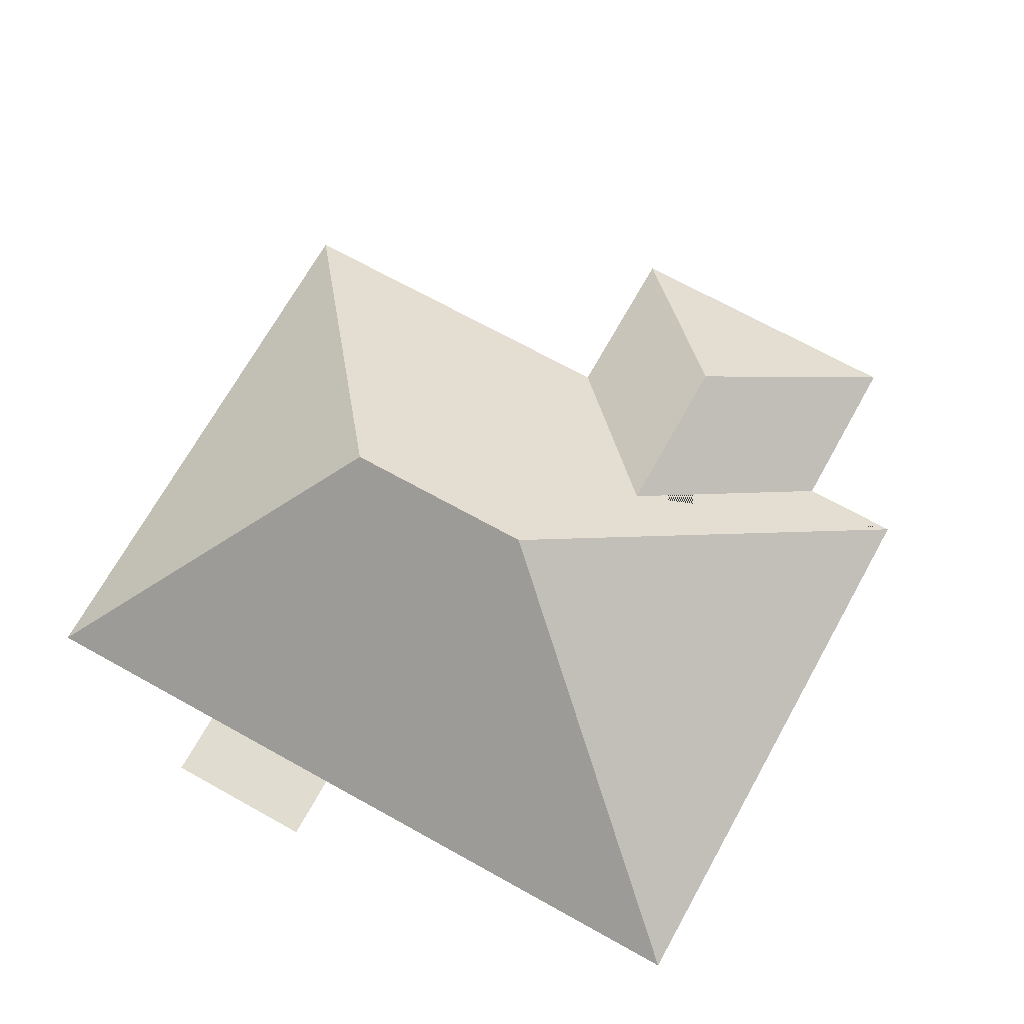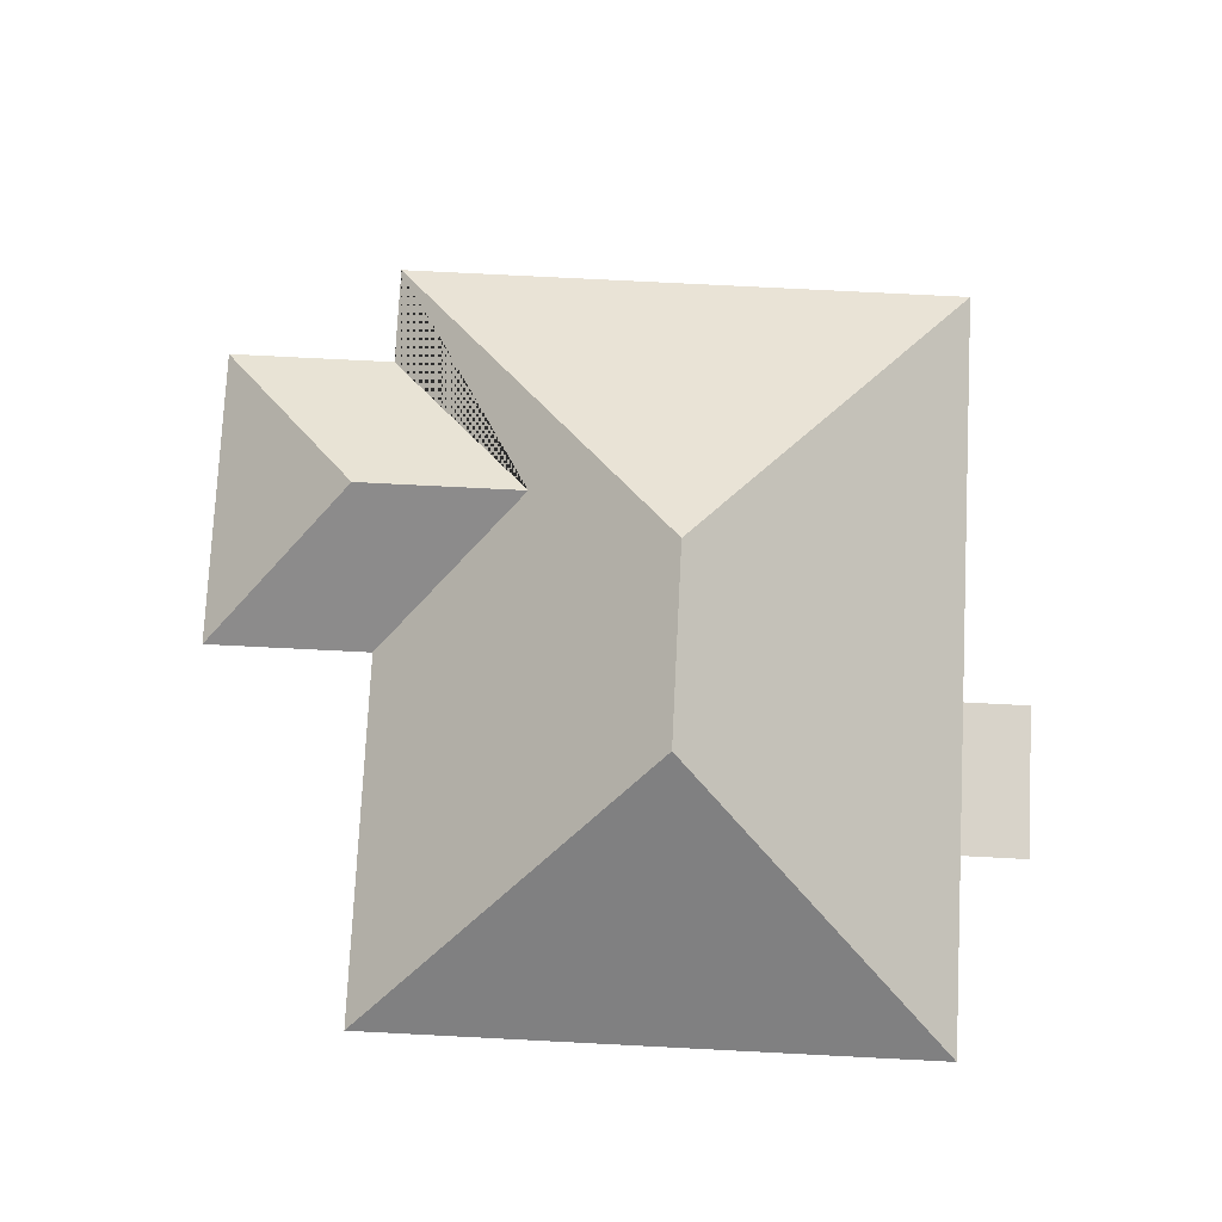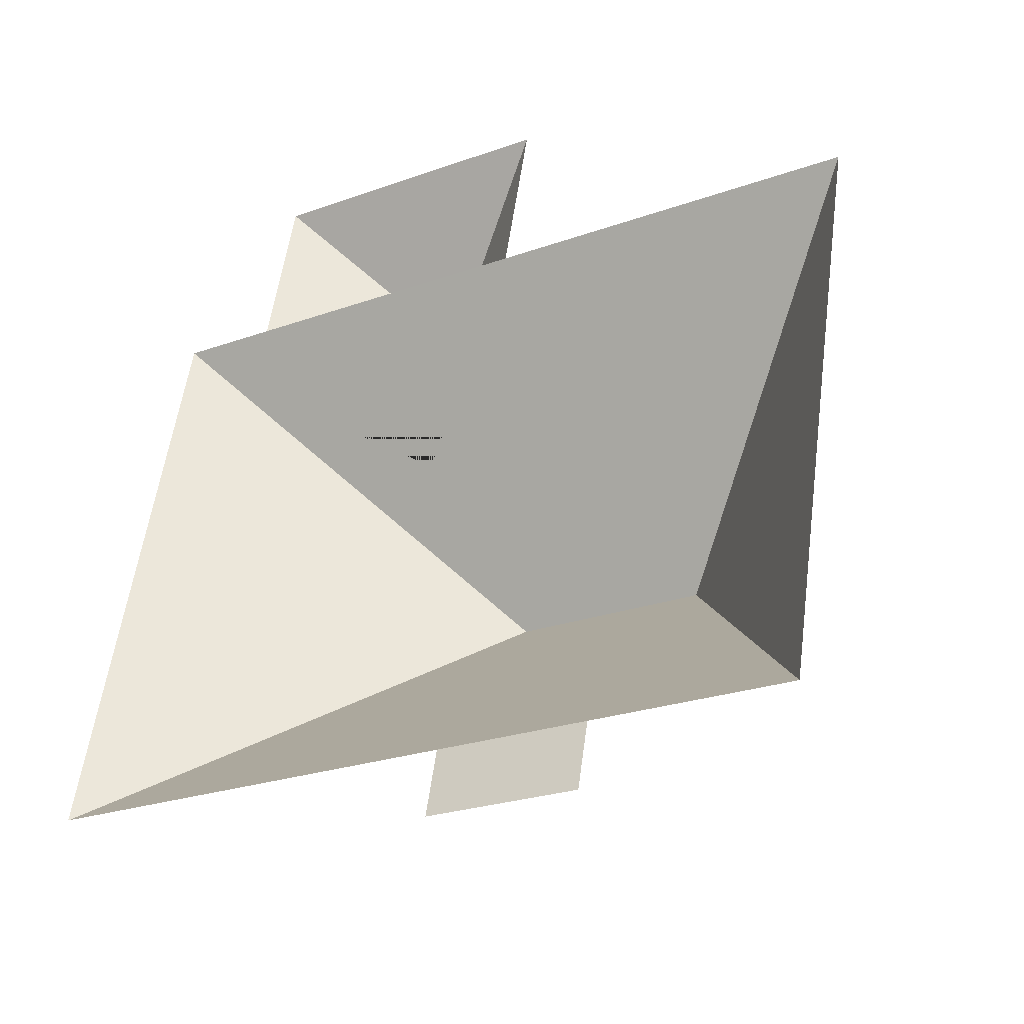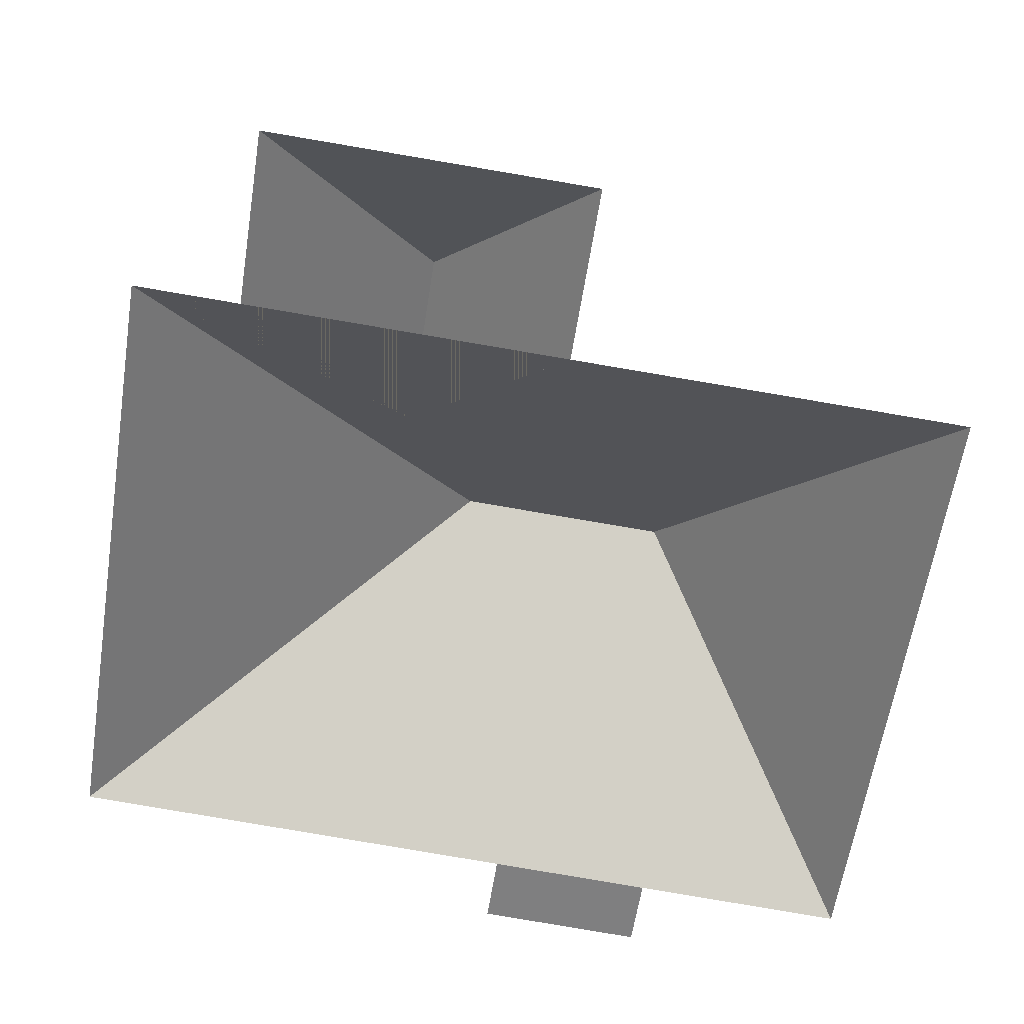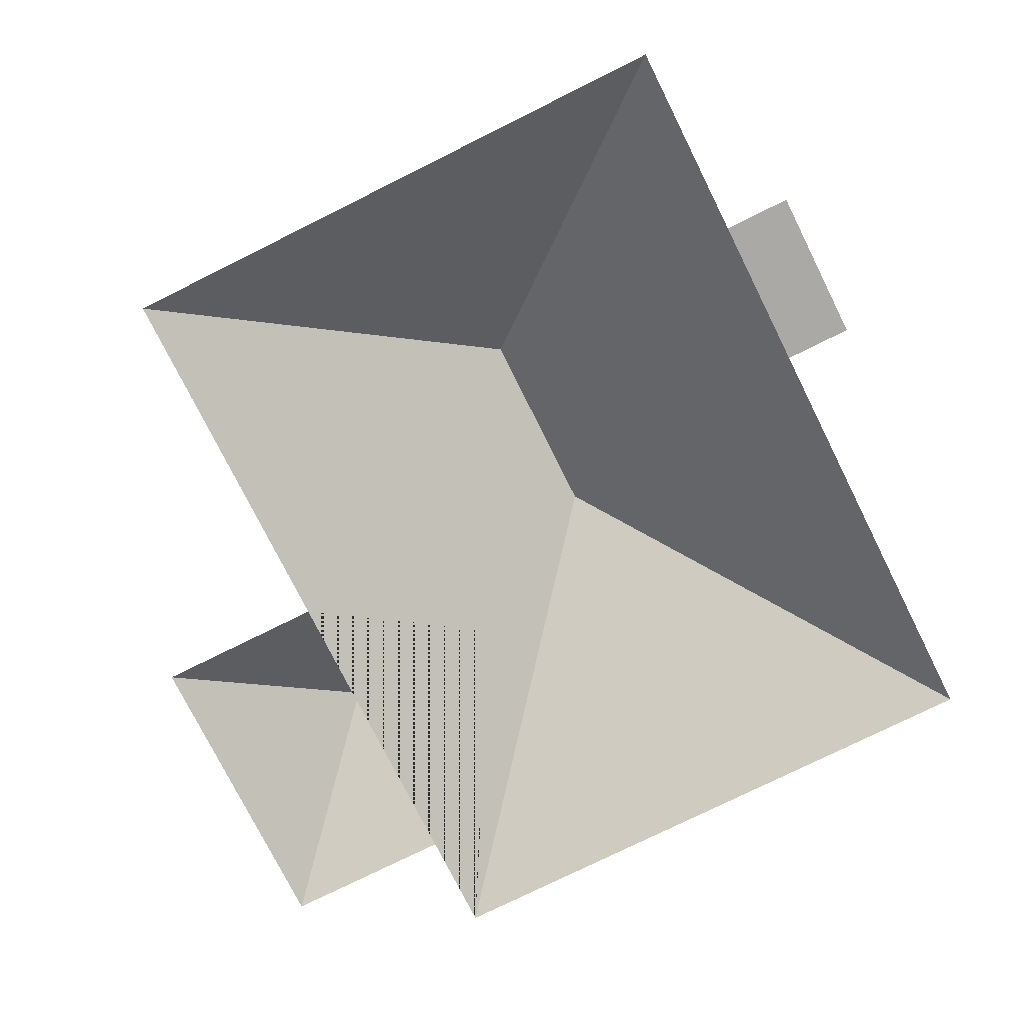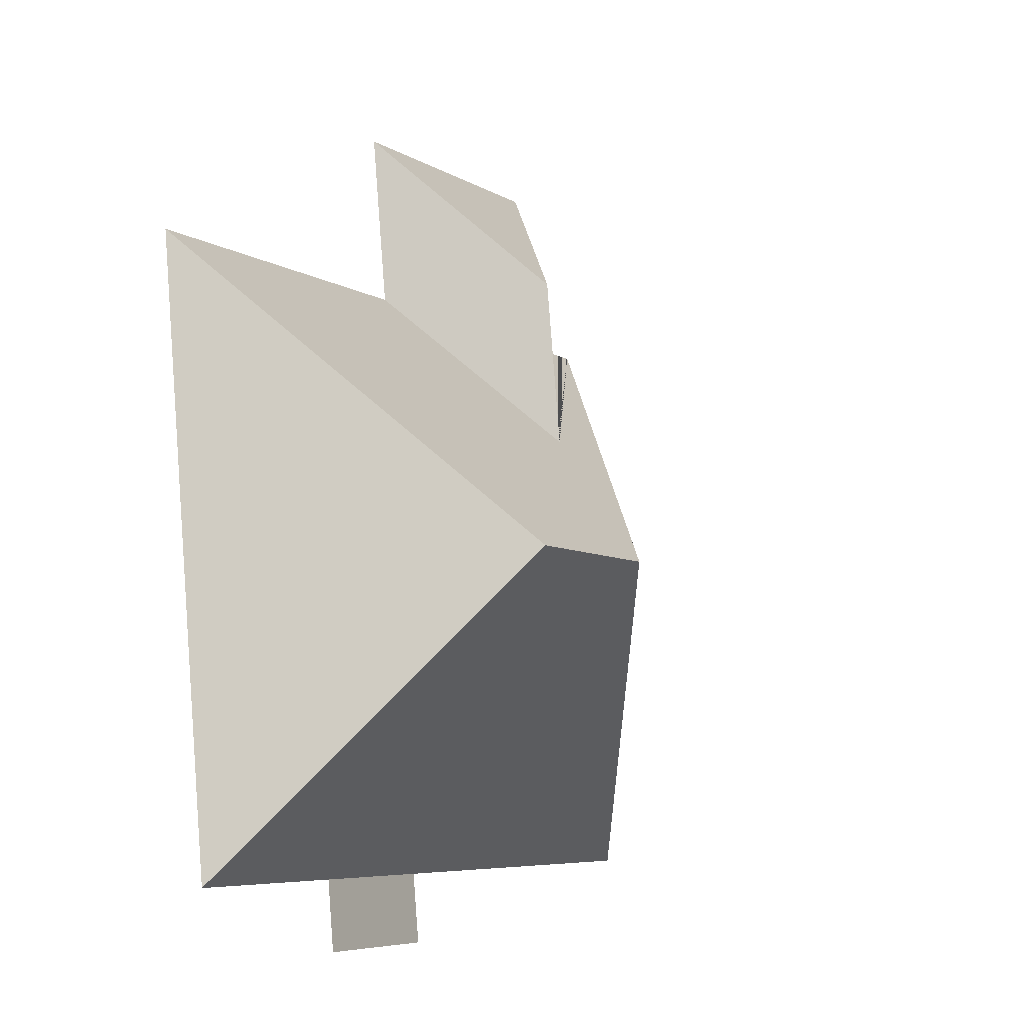
<metadata>
{"format":"obj","ext":"obj","renderer":"f3d","projection":"perspective","resolution":1024,"background":"white","views":[{"elev":69.6,"azim":-142.1,"up":"+Y"},{"elev":76.0,"azim":101.7,"up":"+Y"},{"elev":-40.1,"azim":30.7,"up":"+Z"},{"elev":29.8,"azim":3.8,"up":"+Z"},{"elev":-75.6,"azim":125.3,"up":"+Y"},{"elev":-16.3,"azim":119.3,"up":"+Z"}]}
</metadata>
<code>
o CG10_500_043073_0013_roof
v 273.8 75 -95.08
v 246.7 75 -270.1
v 184.4 75 -280.9
v 187.5 75 -260.9
v 187.5 145 -172.7
v 138.8 75 -273.8
v 141.9 75 -253.8
v 170.6 75 -27.29
v 162.8 75 -77.89
v 128.6 145 -163.6
v 121.8 110.3 -65.45
v 113.9 110.3 -116.2
v 79.6 75 -13.19
v 71.77 75 -63.8
v 41.83 75 -59.16
v 14.74 75 -234.1
v 273.8 0 -95.08
v 246.7 0 -270.1
v 187.5 0 -260.9
v 184.4 0 -280.9
v 138.8 0 -273.8
v 141.9 0 -253.8
v 14.74 0 -234.1
v 41.83 0 -59.16
v 71.77 0 -63.8
v 79.6 0 -13.19
v 170.6 0 -27.29
v 162.8 0 -77.89
f 14 13 11 12
f 11 8 9 12
f 13 8 11
f 15 14 12 9 1 5 10
f 10 16 15
f 1 2 5
f 16 7 4 2 5 10
f 7 6 3 4

</code>
